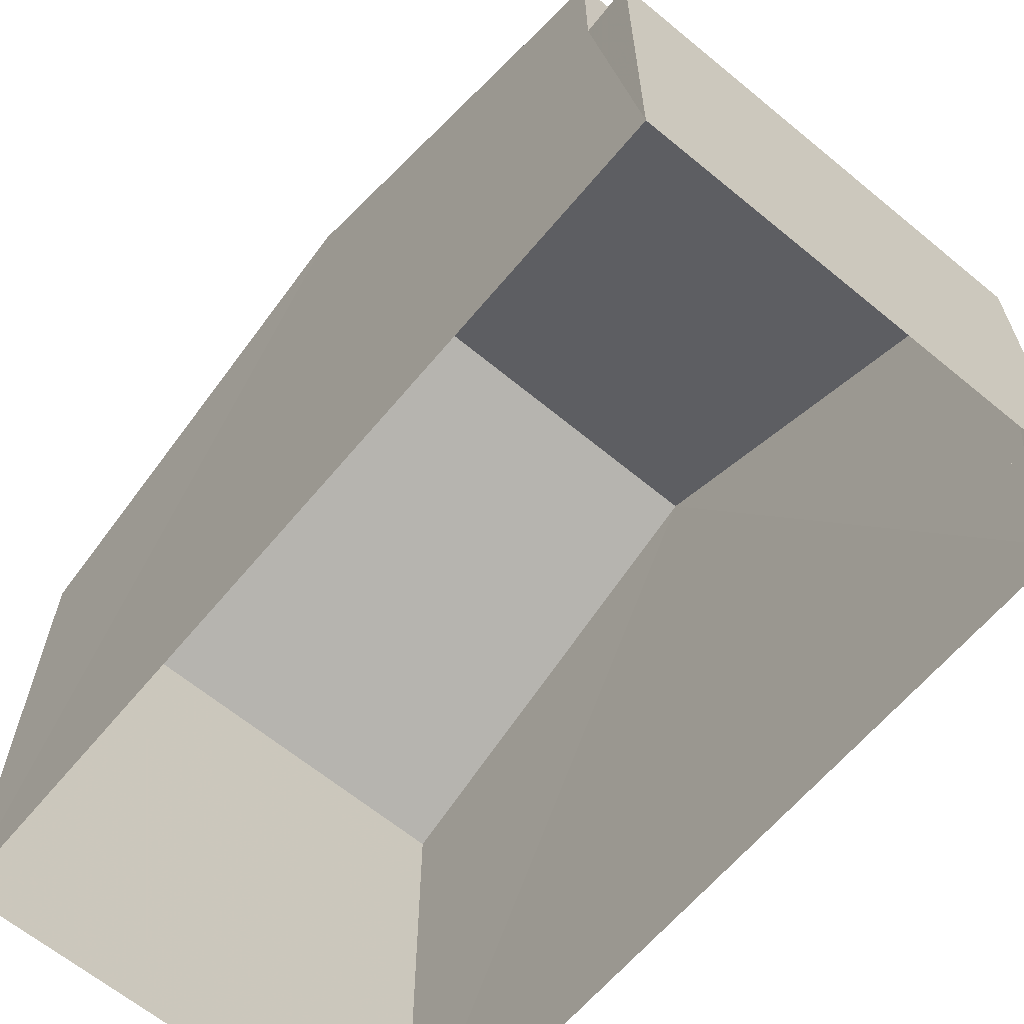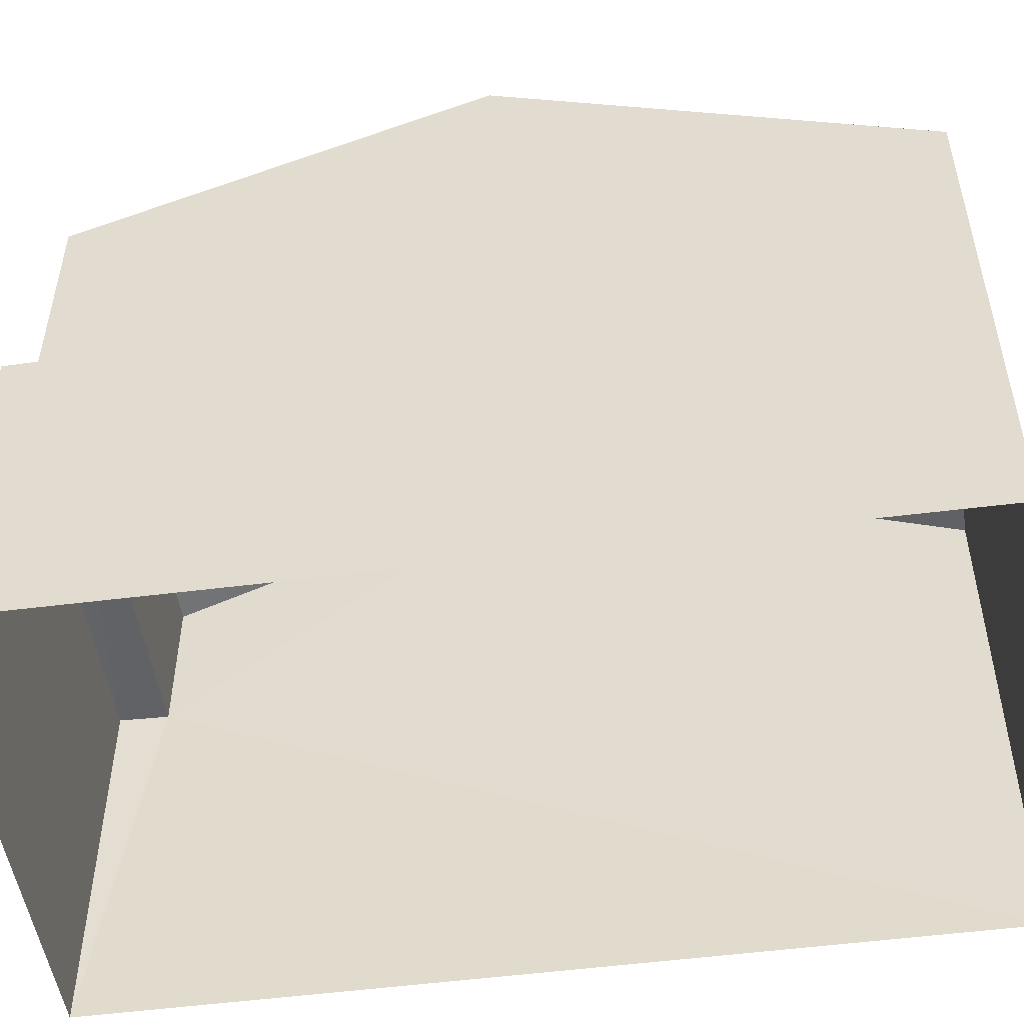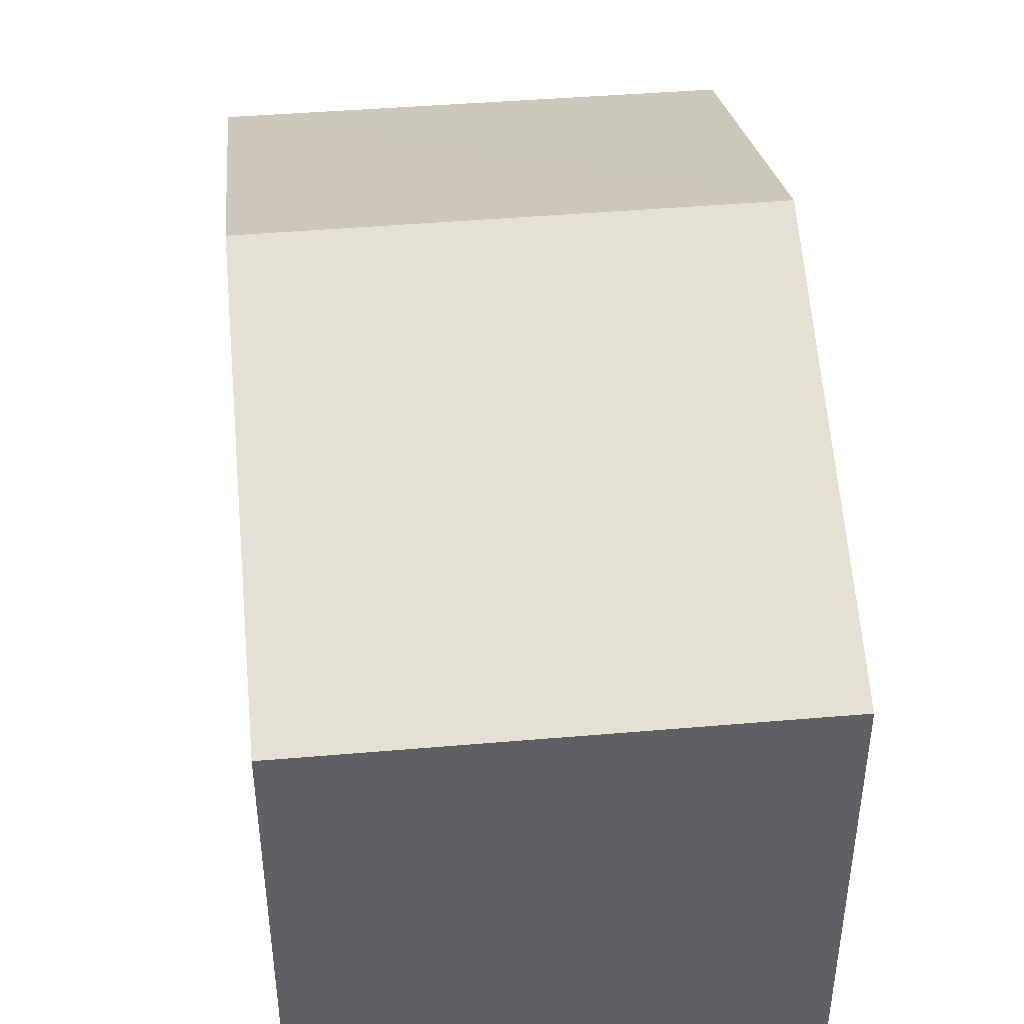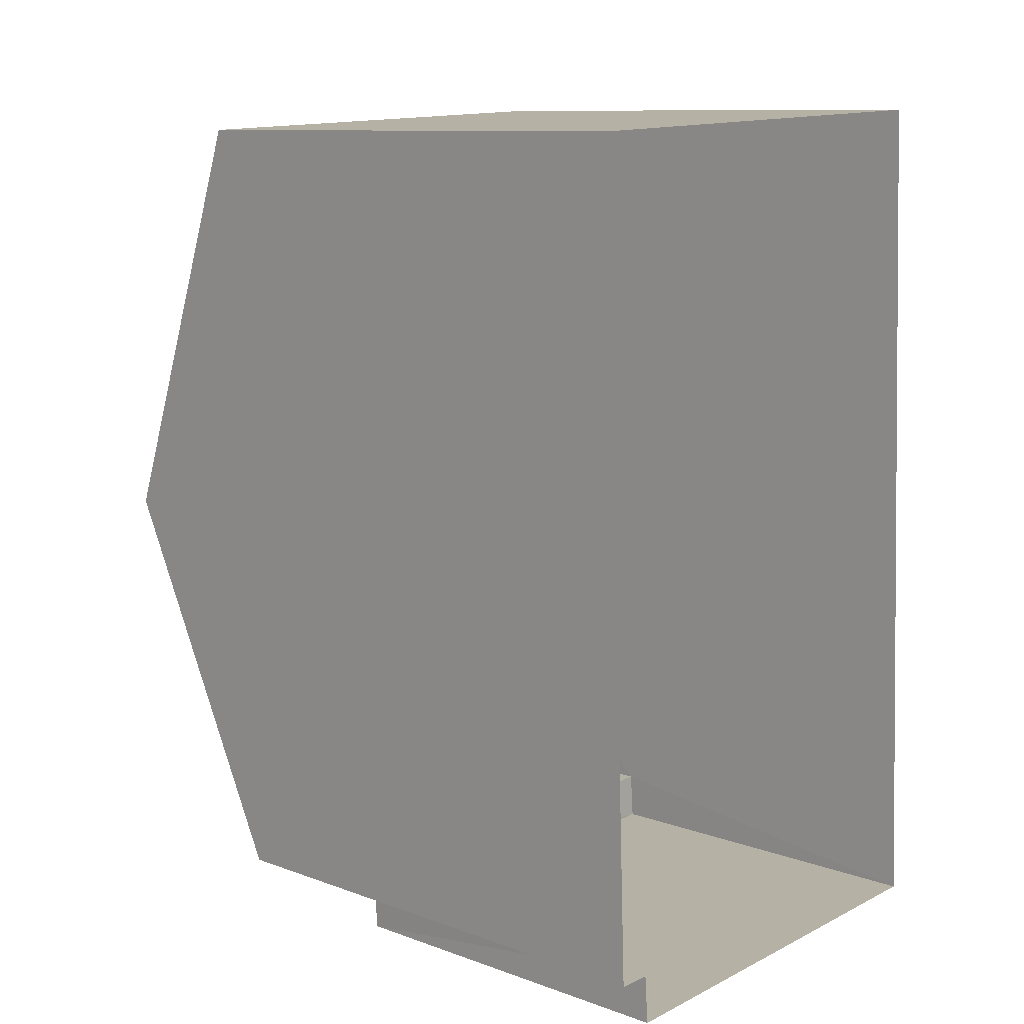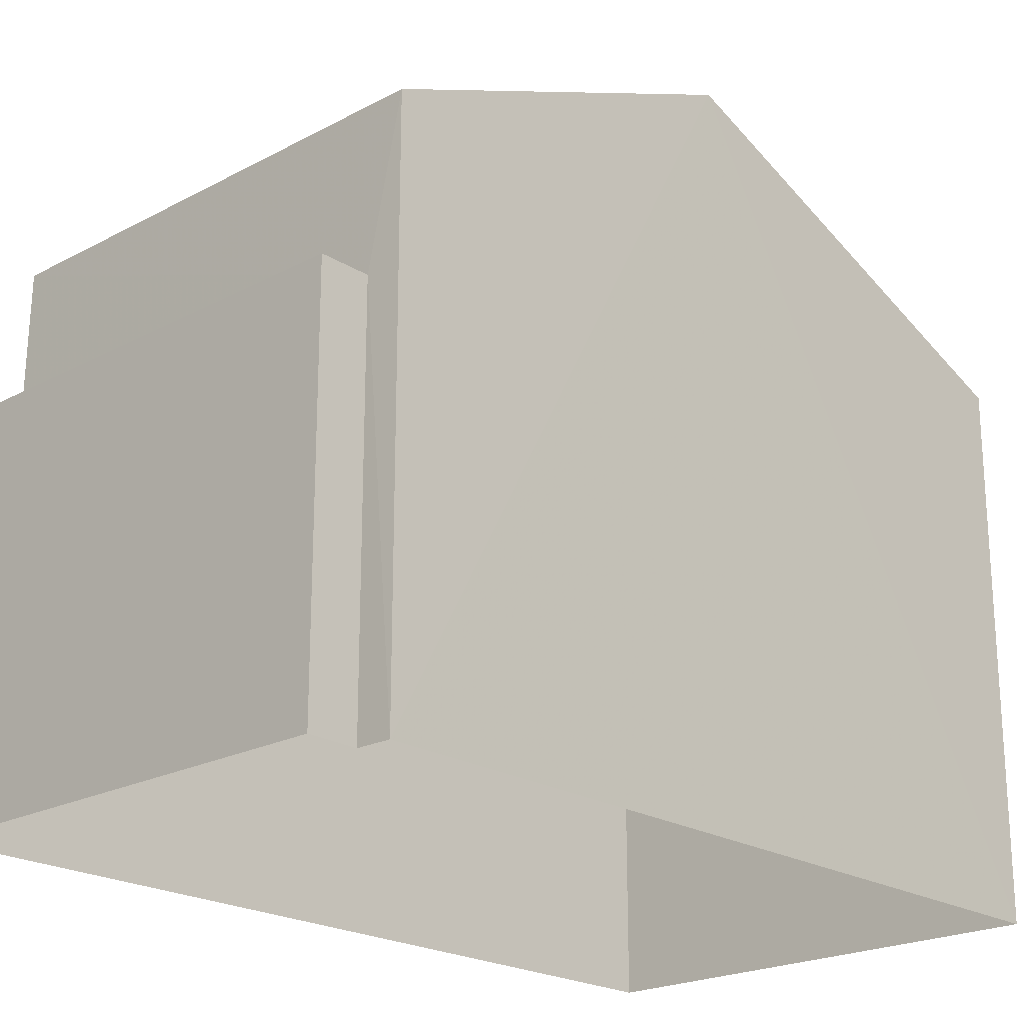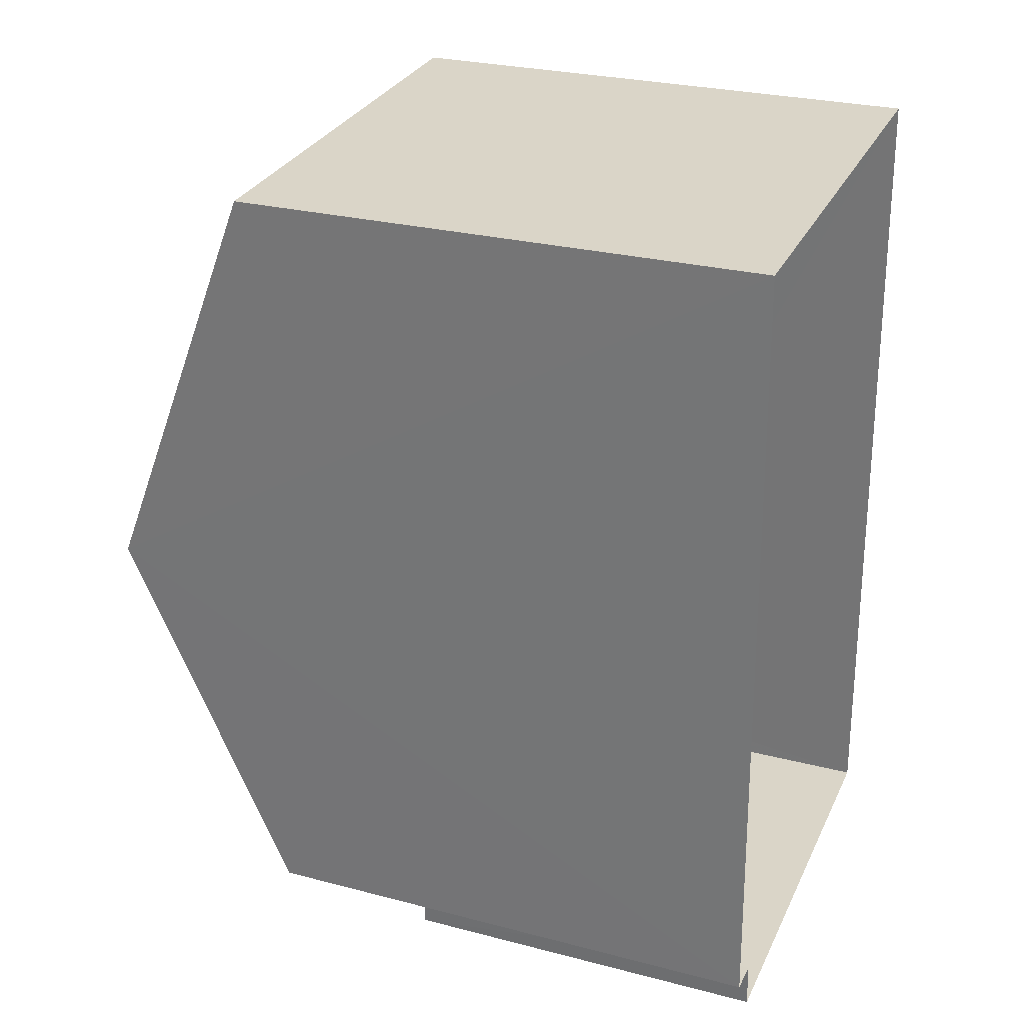
<metadata>
{"format":"obj","ext":"obj","renderer":"f3d","projection":"perspective","resolution":1024,"background":"white","views":[{"elev":-64.1,"azim":-42.5,"up":"+Z"},{"elev":-50.9,"azim":95.8,"up":"+Z"},{"elev":44.5,"azim":171.9,"up":"+Z"},{"elev":10.4,"azim":132.5,"up":"+Y"},{"elev":-21.6,"azim":40.6,"up":"+Z"},{"elev":27.2,"azim":111.9,"up":"+Y"}]}
</metadata>
<code>
v -3.729e+05 -1.057e+05 21.9
v -3.729e+05 -1.057e+05 21.9
v -3.729e+05 -1.057e+05 21.89
v -3.729e+05 -1.057e+05 21.89
v -3.729e+05 -1.057e+05 21.9
v -3.729e+05 -1.057e+05 21.9
v -3.729e+05 -1.057e+05 26.44
v -3.729e+05 -1.057e+05 26.44
v -3.729e+05 -1.057e+05 26.44
v -3.729e+05 -1.057e+05 26.44
v -3.729e+05 -1.057e+05 28.25
v -3.729e+05 -1.057e+05 28.25
v -3.729e+05 -1.057e+05 30.24
v -3.729e+05 -1.057e+05 30.24
v -3.729e+05 -1.057e+05 28.25
v -3.729e+05 -1.057e+05 28.25
f 1 2 3
f 3 2 4
f 4 2 5
f 2 6 5
f 7 8 9
f 7 10 8
f 11 12 13
f 14 11 13
f 13 15 14
f 13 16 15
f 15 1 14
f 1 3 14
f 3 11 14
f 8 5 6
f 9 8 6
f 2 9 6
f 2 7 9
f 12 4 13
f 16 13 10
f 10 4 5
f 10 5 8
f 13 4 10
f 2 1 7
f 1 15 7
f 7 16 10
f 7 15 16
f 12 3 4
f 12 11 3

</code>
